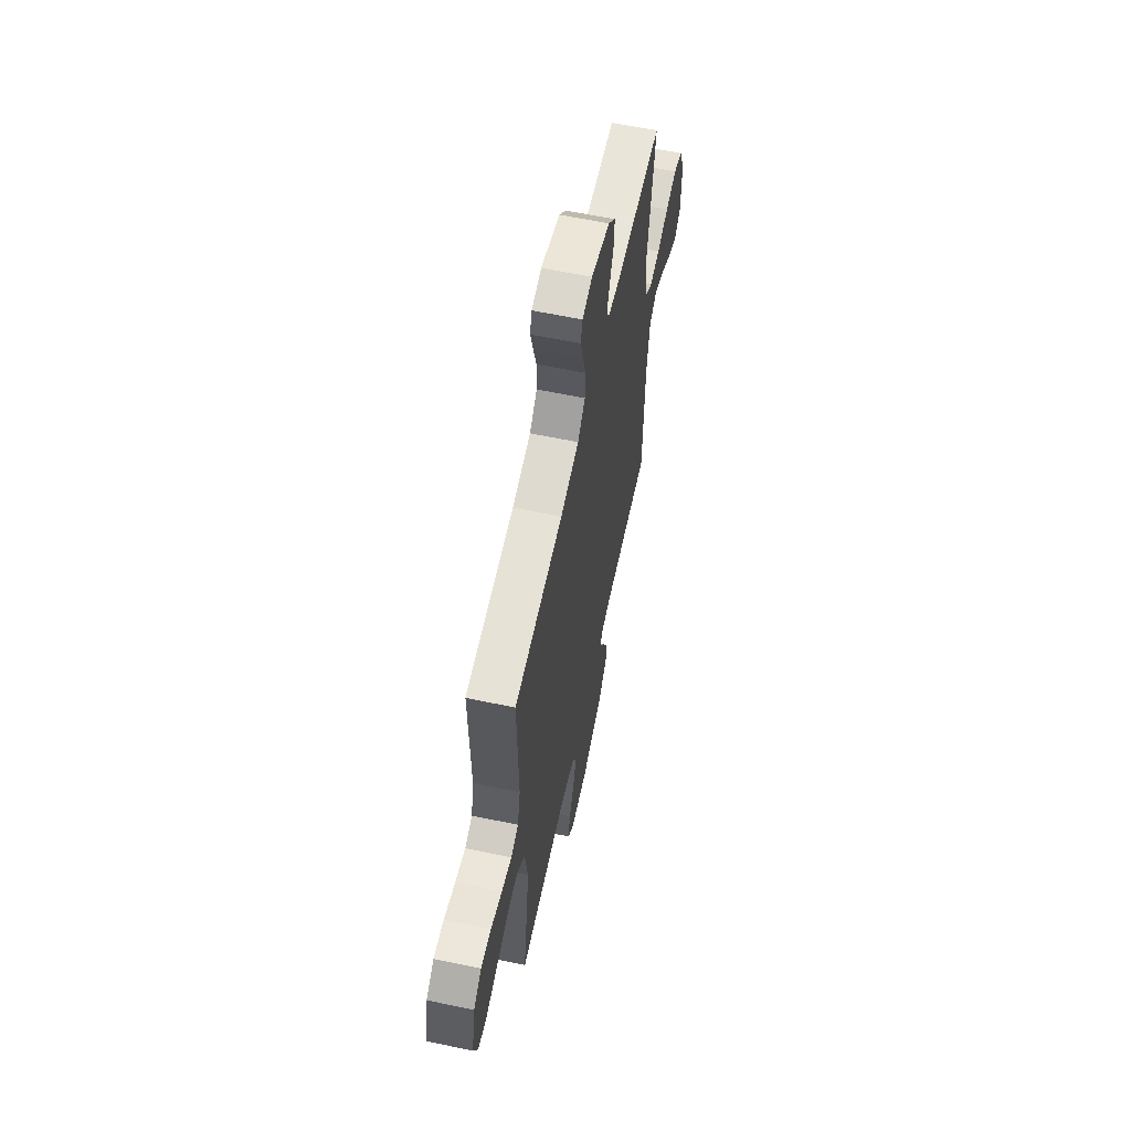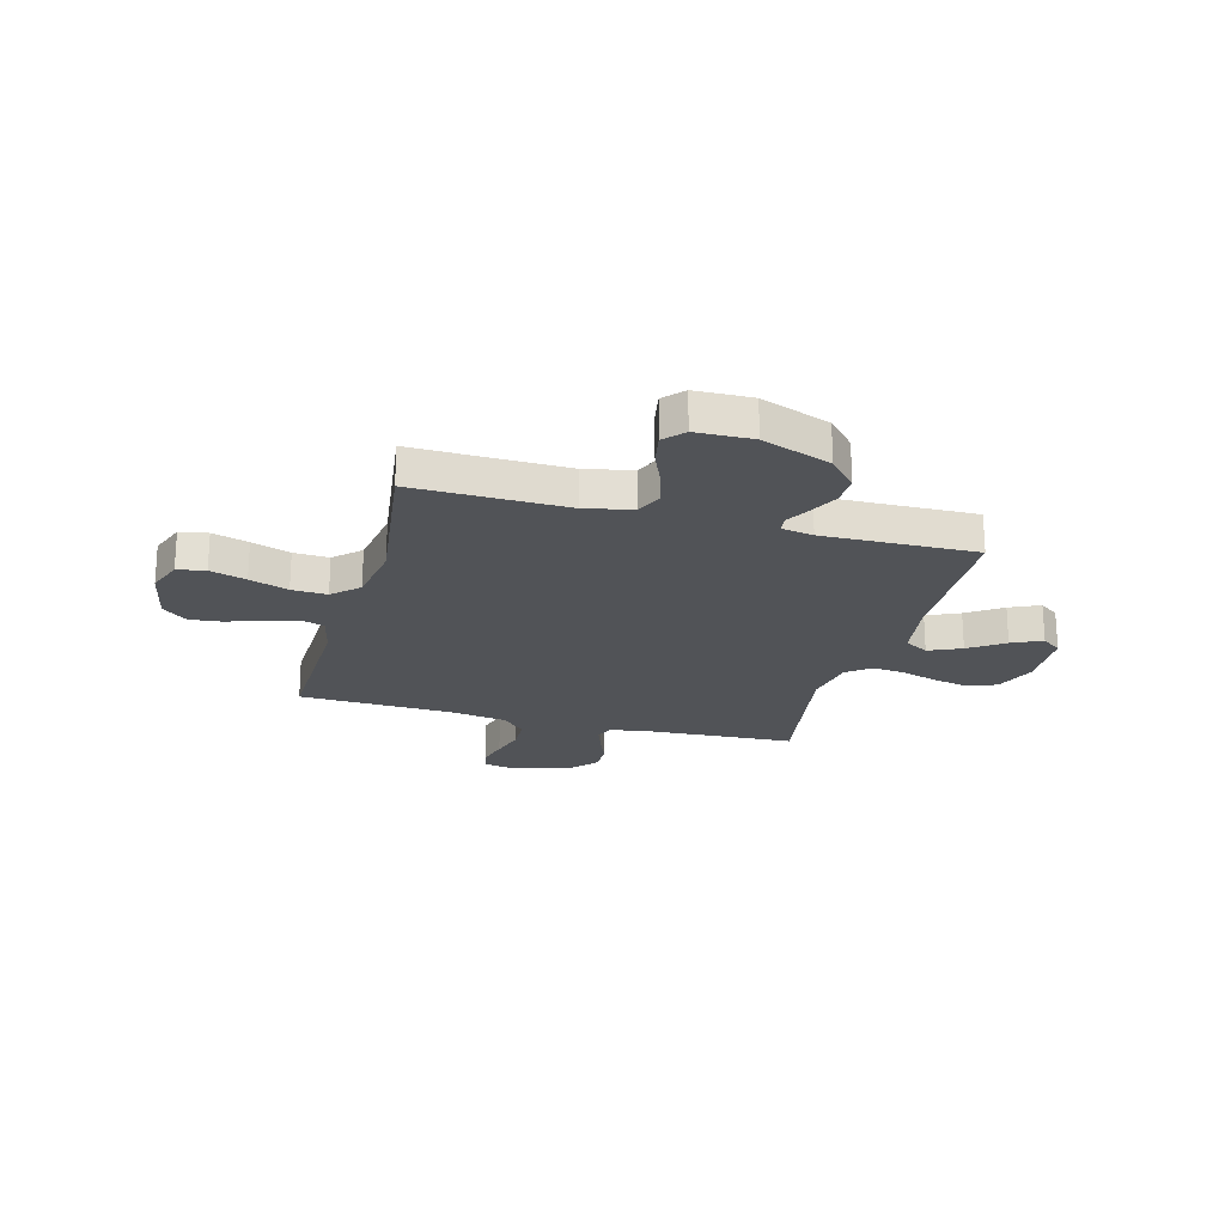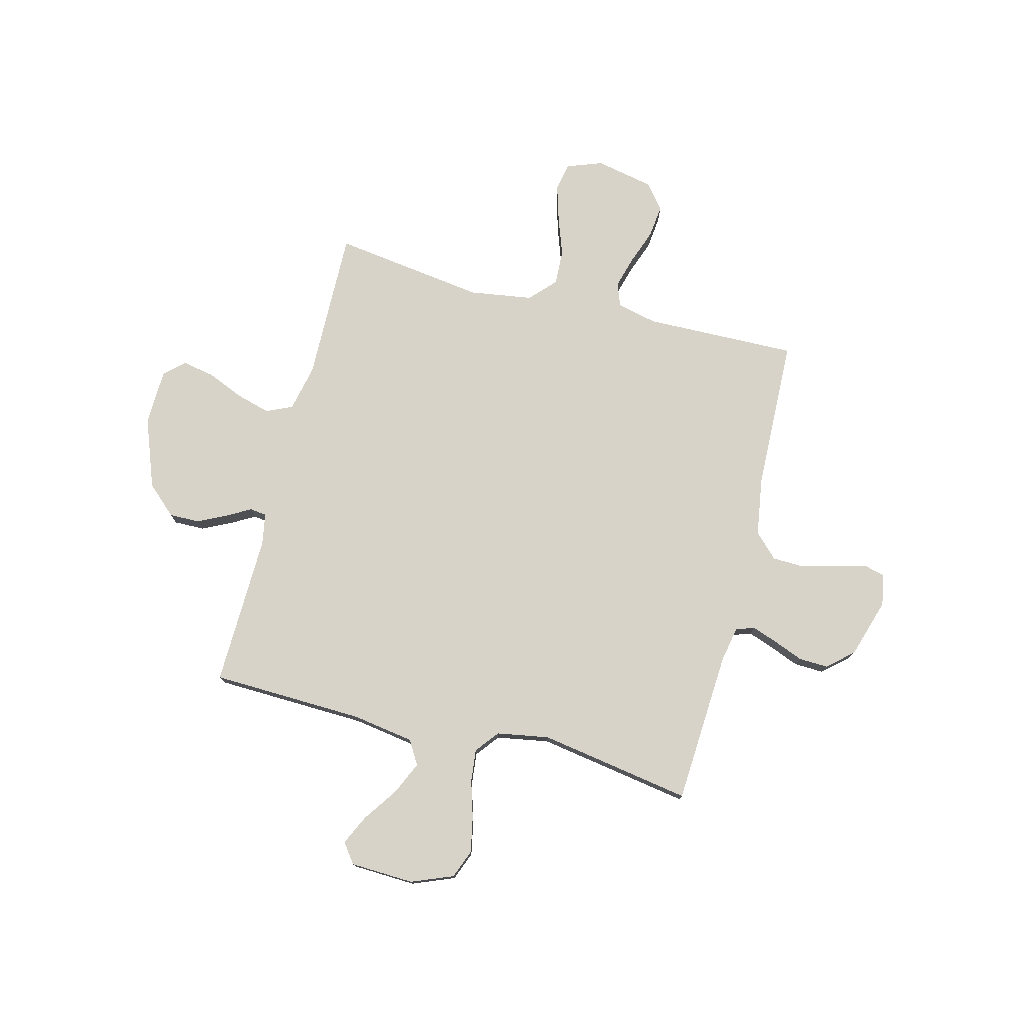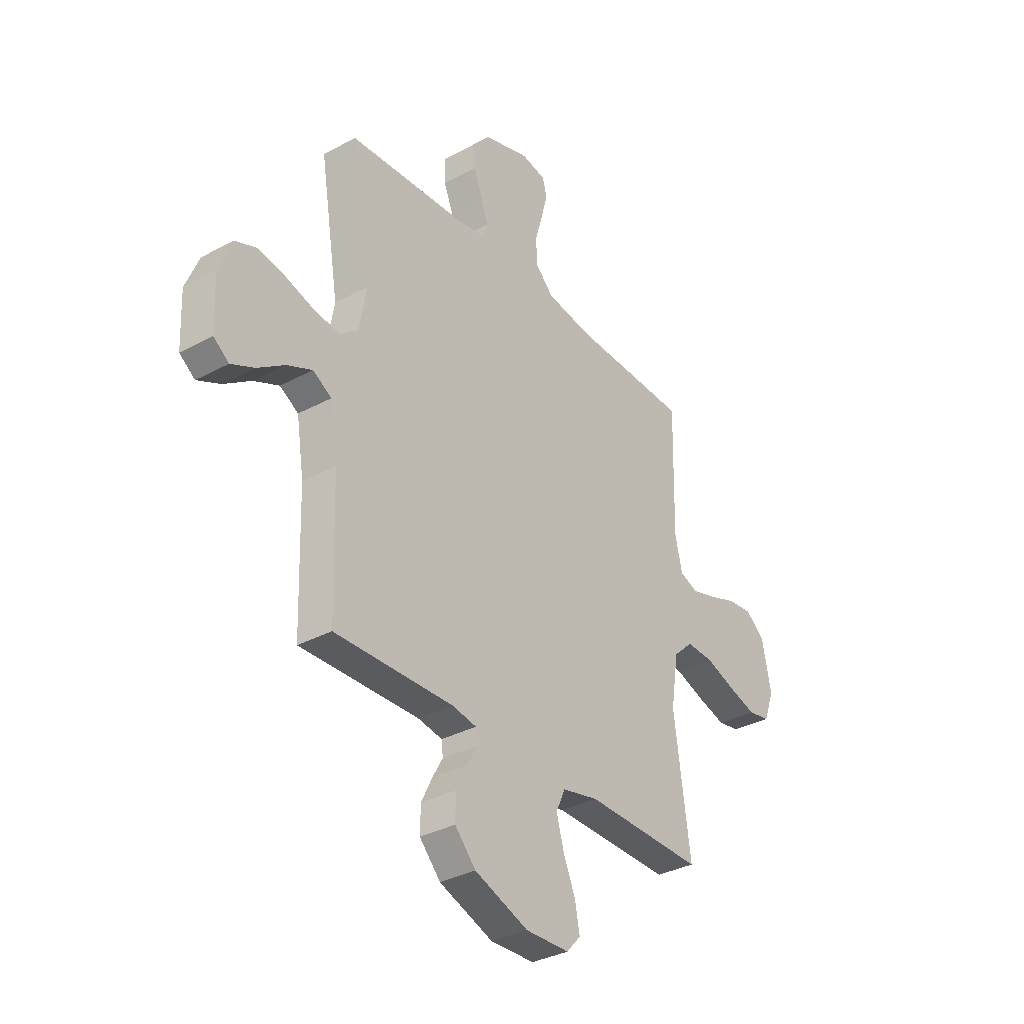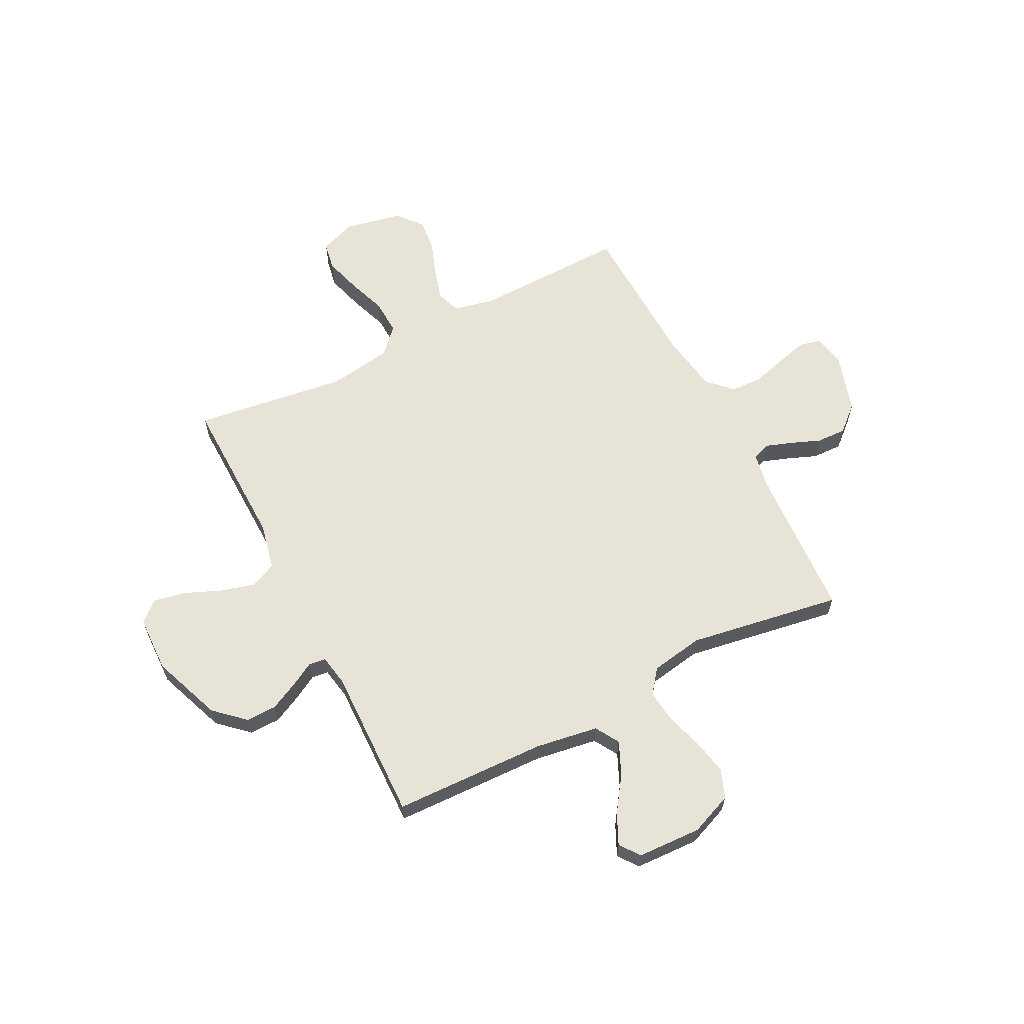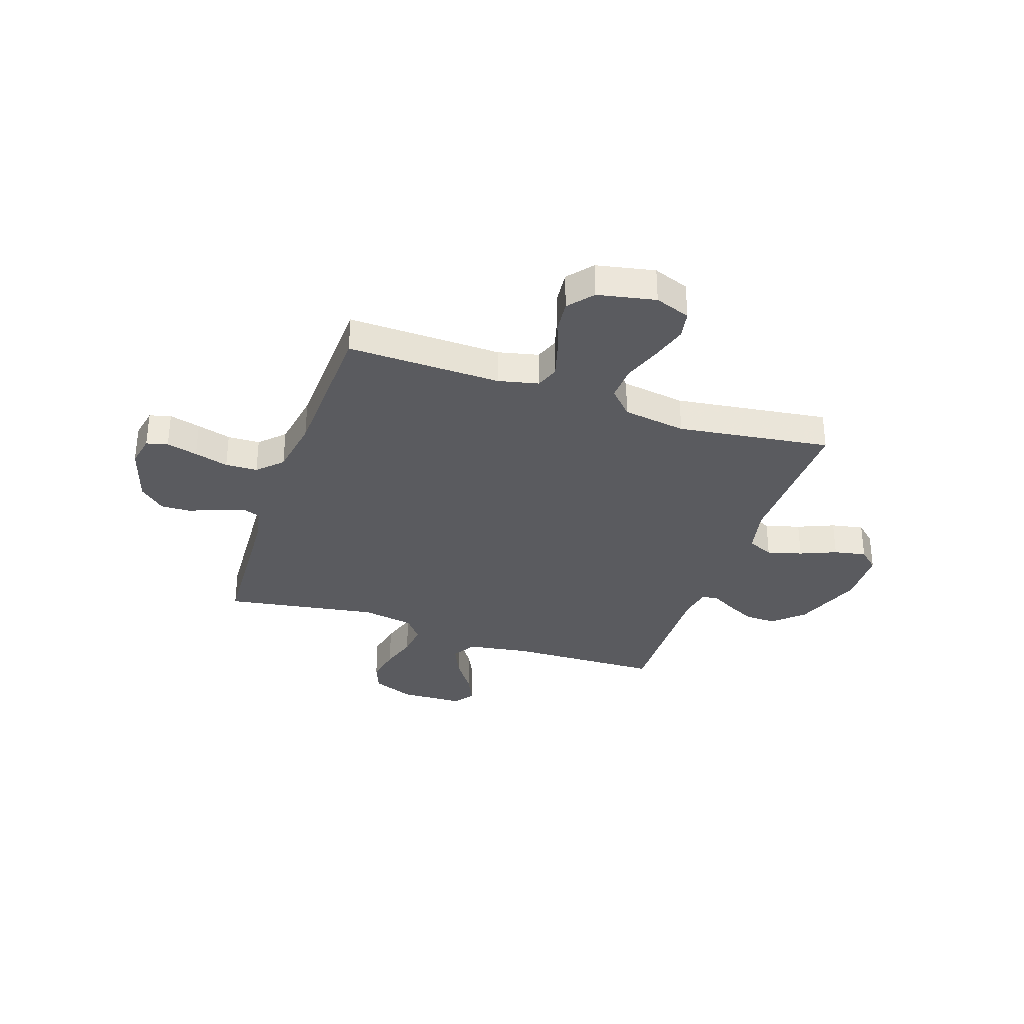
<metadata>
{"format":"obj","ext":"obj","renderer":"f3d","projection":"perspective","resolution":1024,"background":"white","views":[{"elev":61.5,"azim":102.0,"up":"+Z"},{"elev":-22.0,"azim":164.7,"up":"+Y"},{"elev":76.7,"azim":-75.6,"up":"+Y"},{"elev":-33.8,"azim":-53.6,"up":"+Z"},{"elev":62.4,"azim":-117.1,"up":"+Y"},{"elev":-32.9,"azim":71.2,"up":"+Y"}]}
</metadata>
<code>
v 0.5 0.07 -0.5
v 0.2 0.07 -0.494
v 0.108 0.07 -0.514
v 0.085 0.07 -0.565
v 0.104 0.07 -0.633
v 0.134 0.07 -0.704
v 0.146 0.07 -0.767
v 0.111 0.07 -0.806
v 0 0.07 -0.809
v -0.136 0.07 -0.758
v -0.189 0.07 -0.7
v -0.188 0.07 -0.64
v -0.16 0.07 -0.583
v -0.134 0.07 -0.537
v -0.138 0.07 -0.504
v -0.2 0.07 -0.493
v -0.5 0.07 -0.5
v -0.509 0.07 -0.2
v -0.528 0.07 -0.078
v -0.575 0.07 -0.05
v -0.639 0.07 -0.079
v -0.707 0.07 -0.126
v -0.766 0.07 -0.154
v -0.805 0.07 -0.125
v -0.81 0.07 0
v -0.777 0.07 0.082
v -0.721 0.07 0.104
v -0.651 0.07 0.09
v -0.579 0.07 0.068
v -0.515 0.07 0.061
v -0.469 0.07 0.097
v -0.451 0.07 0.2
v -0.5 0.07 0.5
v -0.2 0.07 0.517
v -0.13 0.07 0.53
v -0.117 0.07 0.566
v -0.135 0.07 0.617
v -0.158 0.07 0.675
v -0.16 0.07 0.733
v -0.116 0.07 0.783
v 0 0.07 0.819
v 0.062 0.07 0.807
v 0.073 0.07 0.765
v 0.057 0.07 0.704
v 0.038 0.07 0.637
v 0.04 0.07 0.574
v 0.086 0.07 0.528
v 0.2 0.07 0.51
v 0.5 0.07 0.5
v 0.493 0.07 0.2
v 0.511 0.07 0.121
v 0.557 0.07 0.104
v 0.62 0.07 0.122
v 0.689 0.07 0.147
v 0.753 0.07 0.154
v 0.802 0.07 0.114
v 0.825 0.07 0
v 0.799 0.07 -0.07
v 0.744 0.07 -0.08
v 0.673 0.07 -0.059
v 0.597 0.07 -0.032
v 0.528 0.07 -0.029
v 0.478 0.07 -0.076
v 0.459 0.07 -0.2
v 0.5 0 -0.5
v 0.2 0 -0.494
v 0.108 0 -0.514
v 0.085 0 -0.565
v 0.104 0 -0.633
v 0.134 0 -0.704
v 0.146 0 -0.767
v 0.111 0 -0.806
v 0 0 -0.809
v -0.136 0 -0.758
v -0.189 0 -0.7
v -0.188 0 -0.64
v -0.16 0 -0.583
v -0.134 0 -0.537
v -0.138 0 -0.504
v -0.2 0 -0.493
v -0.5 0 -0.5
v -0.509 0 -0.2
v -0.528 0 -0.078
v -0.575 0 -0.05
v -0.639 0 -0.079
v -0.707 0 -0.126
v -0.766 0 -0.154
v -0.805 0 -0.125
v -0.81 0 0
v -0.777 0 0.082
v -0.721 0 0.104
v -0.651 0 0.09
v -0.579 0 0.068
v -0.515 0 0.061
v -0.469 0 0.097
v -0.451 0 0.2
v -0.5 0 0.5
v -0.2 0 0.517
v -0.13 0 0.53
v -0.117 0 0.566
v -0.135 0 0.617
v -0.158 0 0.675
v -0.16 0 0.733
v -0.116 0 0.783
v 0 0 0.819
v 0.062 0 0.807
v 0.073 0 0.765
v 0.057 0 0.704
v 0.038 0 0.637
v 0.04 0 0.574
v 0.086 0 0.528
v 0.2 0 0.51
v 0.5 0 0.5
v 0.493 0 0.2
v 0.511 0 0.121
v 0.557 0 0.104
v 0.62 0 0.122
v 0.689 0 0.147
v 0.753 0 0.154
v 0.802 0 0.114
v 0.825 0 0
v 0.799 0 -0.07
v 0.744 0 -0.08
v 0.673 0 -0.059
v 0.597 0 -0.032
v 0.528 0 -0.029
v 0.478 0 -0.076
v 0.459 0 -0.2
f 59 60 61
f 58 59 61
f 57 58 61
f 56 57 61
f 55 56 61
f 54 55 61
f 53 54 61
f 52 53 61 62
f 51 52 62 63
f 48 49 50
f 50 51 63
f 48 50 63
f 47 48 63
f 43 44 45
f 42 43 45
f 41 42 45
f 40 41 45
f 39 40 45
f 38 39 45
f 37 38 45
f 36 37 45 46
f 47 63 64
f 46 47 64
f 36 46 64
f 35 36 64
f 27 28 29
f 26 27 29
f 25 26 29
f 24 25 29
f 23 24 29
f 22 23 29
f 21 22 29
f 20 21 29 30
f 19 20 30 31
f 16 17 18
f 18 19 31
f 16 18 31
f 15 16 31
f 12 13 14
f 11 12 14
f 10 11 14
f 9 10 14
f 8 9 14
f 7 8 14
f 6 7 14
f 5 6 14
f 4 5 14 15
f 15 31 32
f 4 15 32
f 3 4 32
f 64 1 2
f 35 64 2
f 34 35 2
f 32 33 34
f 3 32 34
f 2 3 34
f 125 124 123
f 125 123 122
f 125 122 121
f 125 121 120
f 125 120 119
f 125 119 118
f 125 118 117
f 126 125 117 116
f 127 126 116 115
f 114 113 112
f 127 115 114
f 127 114 112
f 127 112 111
f 109 108 107
f 109 107 106
f 109 106 105
f 109 105 104
f 109 104 103
f 109 103 102
f 109 102 101
f 110 109 101 100
f 128 127 111
f 128 111 110
f 128 110 100
f 128 100 99
f 93 92 91
f 93 91 90
f 93 90 89
f 93 89 88
f 93 88 87
f 93 87 86
f 93 86 85
f 94 93 85 84
f 95 94 84 83
f 82 81 80
f 95 83 82
f 95 82 80
f 95 80 79
f 78 77 76
f 78 76 75
f 78 75 74
f 78 74 73
f 78 73 72
f 78 72 71
f 78 71 70
f 78 70 69
f 79 78 69 68
f 96 95 79
f 96 79 68
f 96 68 67
f 66 65 128
f 66 128 99
f 66 99 98
f 98 97 96
f 98 96 67
f 98 67 66
f 1 65 66 2
f 2 66 67 3
f 3 67 68 4
f 4 68 69 5
f 5 69 70 6
f 6 70 71 7
f 7 71 72 8
f 8 72 73 9
f 9 73 74 10
f 10 74 75 11
f 11 75 76 12
f 12 76 77 13
f 13 77 78 14
f 14 78 79 15
f 15 79 80 16
f 16 80 81 17
f 17 81 82 18
f 18 82 83 19
f 19 83 84 20
f 20 84 85 21
f 21 85 86 22
f 22 86 87 23
f 23 87 88 24
f 24 88 89 25
f 25 89 90 26
f 26 90 91 27
f 27 91 92 28
f 28 92 93 29
f 29 93 94 30
f 30 94 95 31
f 31 95 96 32
f 32 96 97 33
f 33 97 98 34
f 34 98 99 35
f 35 99 100 36
f 36 100 101 37
f 37 101 102 38
f 38 102 103 39
f 39 103 104 40
f 40 104 105 41
f 41 105 106 42
f 42 106 107 43
f 43 107 108 44
f 44 108 109 45
f 45 109 110 46
f 46 110 111 47
f 47 111 112 48
f 48 112 113 49
f 49 113 114 50
f 50 114 115 51
f 51 115 116 52
f 52 116 117 53
f 53 117 118 54
f 54 118 119 55
f 55 119 120 56
f 56 120 121 57
f 57 121 122 58
f 58 122 123 59
f 59 123 124 60
f 60 124 125 61
f 61 125 126 62
f 62 126 127 63
f 63 127 128 64
f 64 128 65 1

</code>
